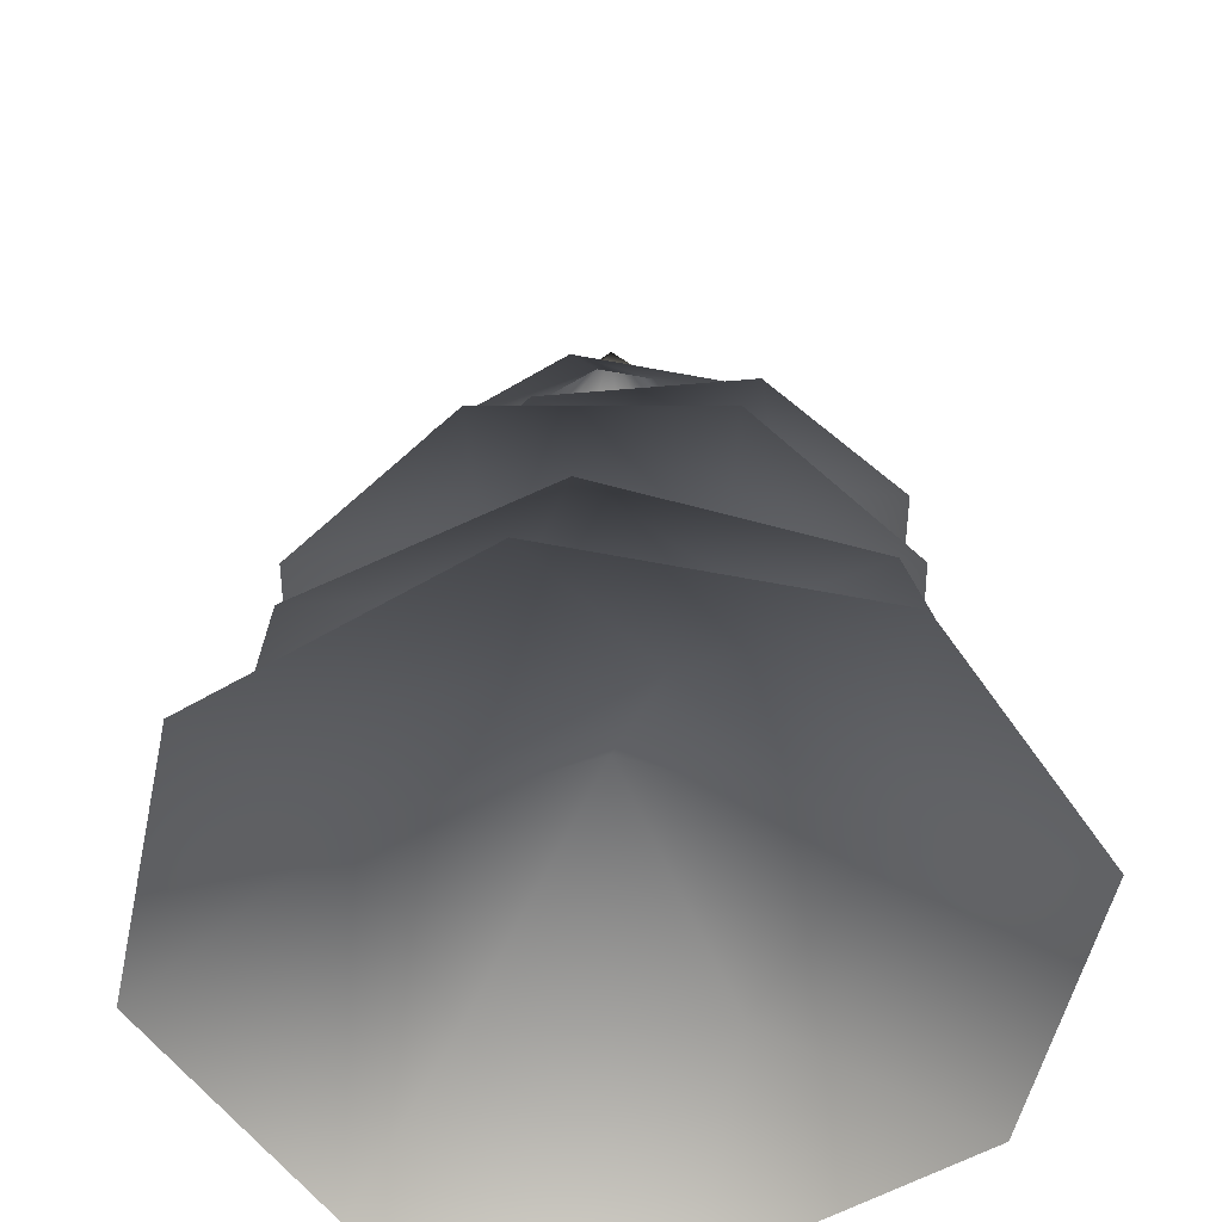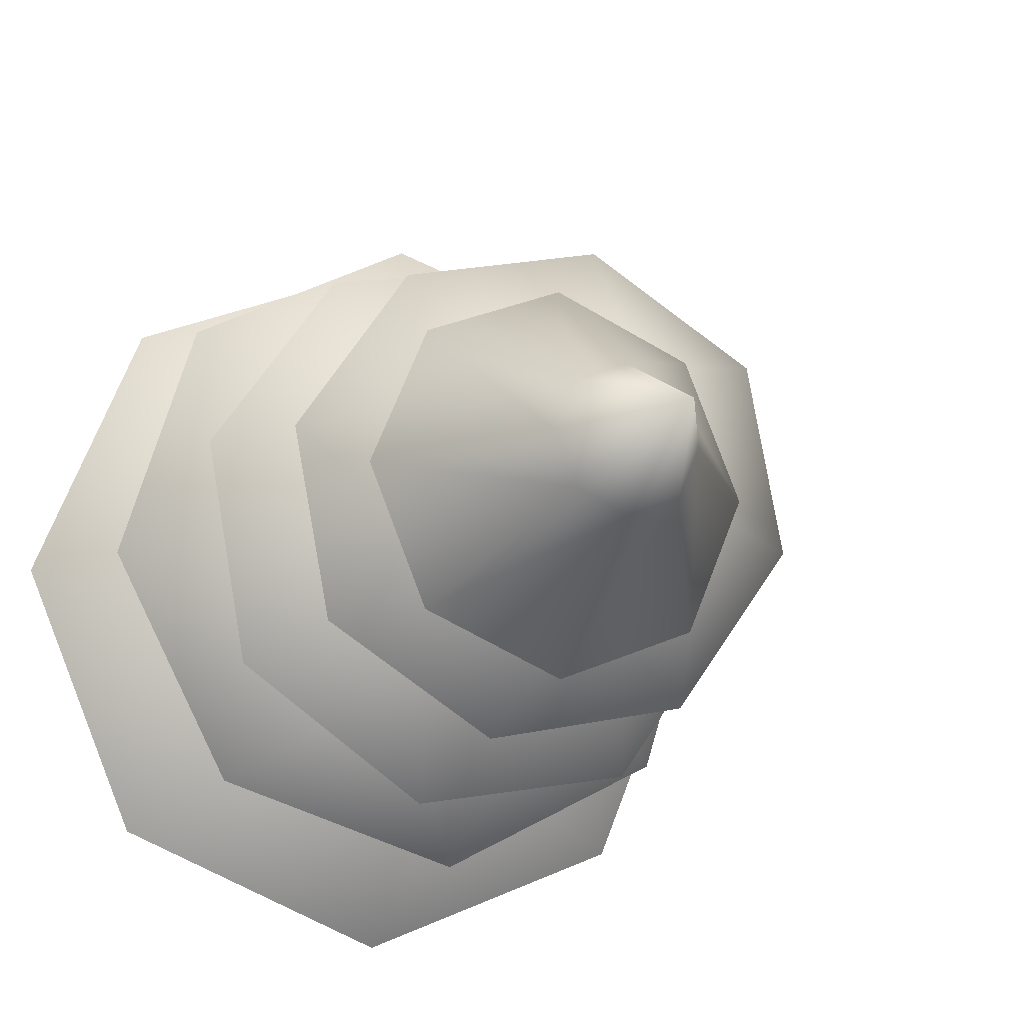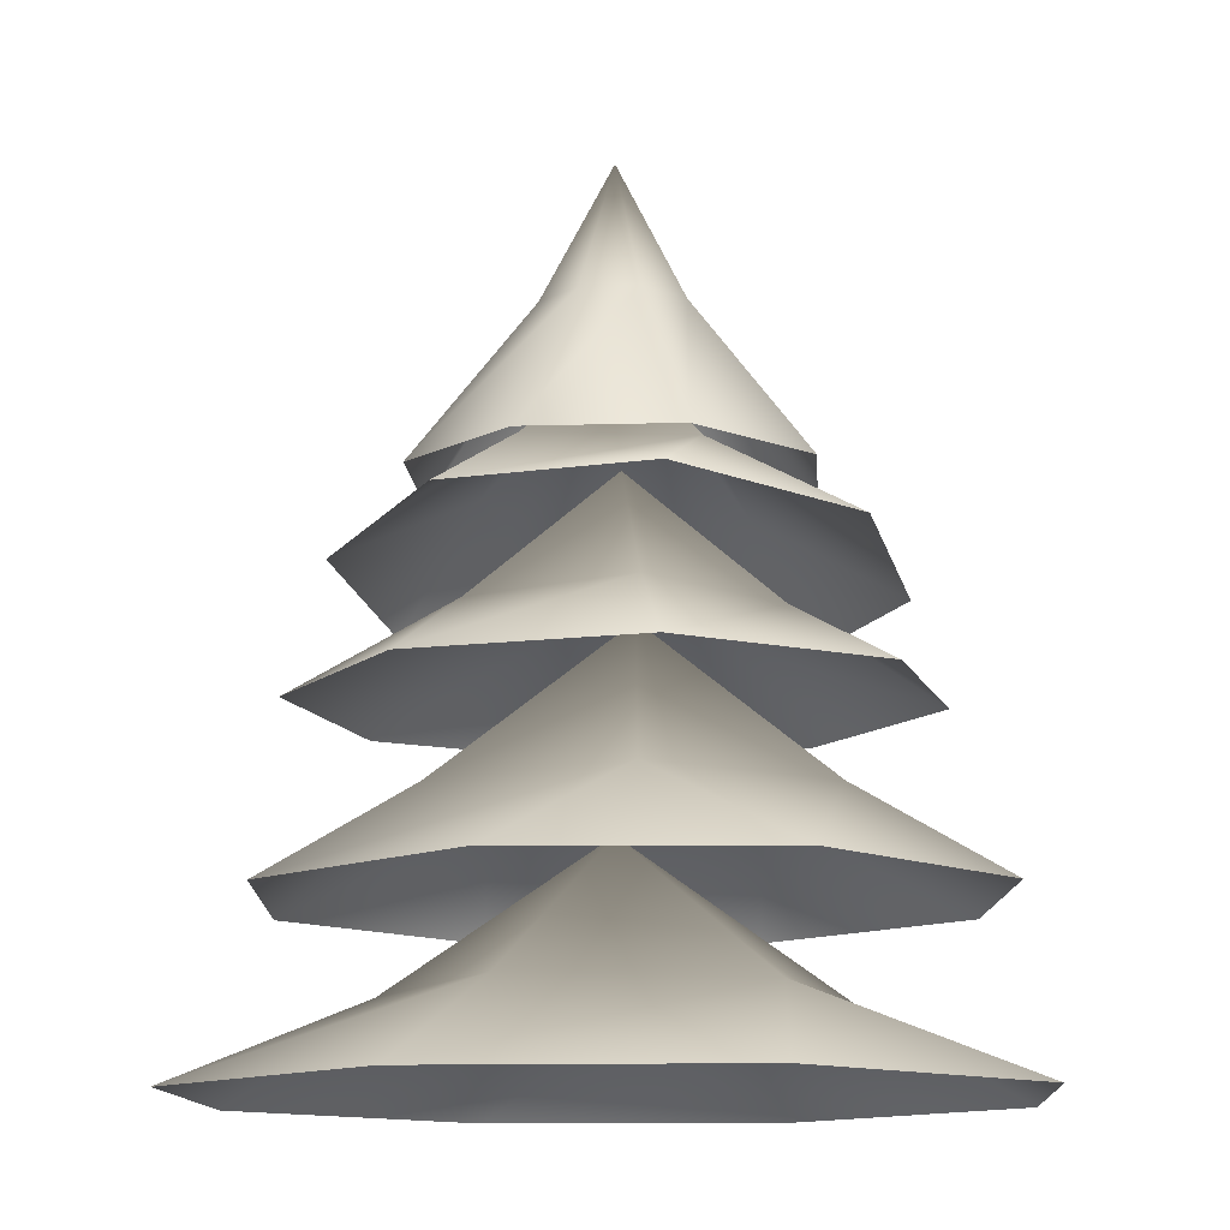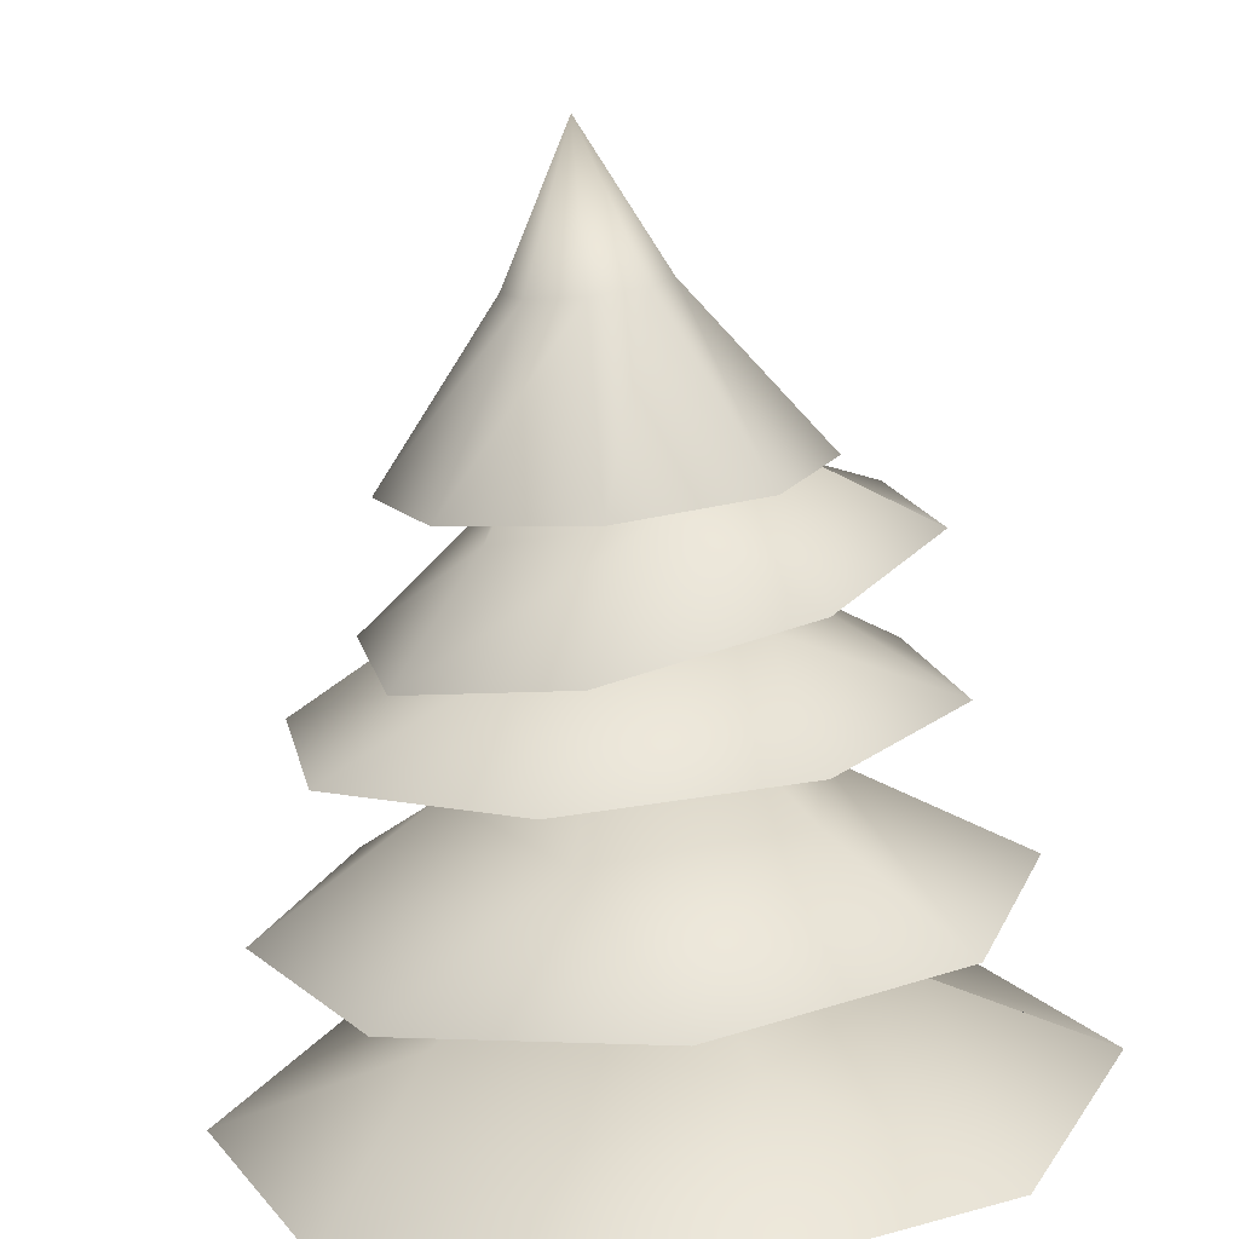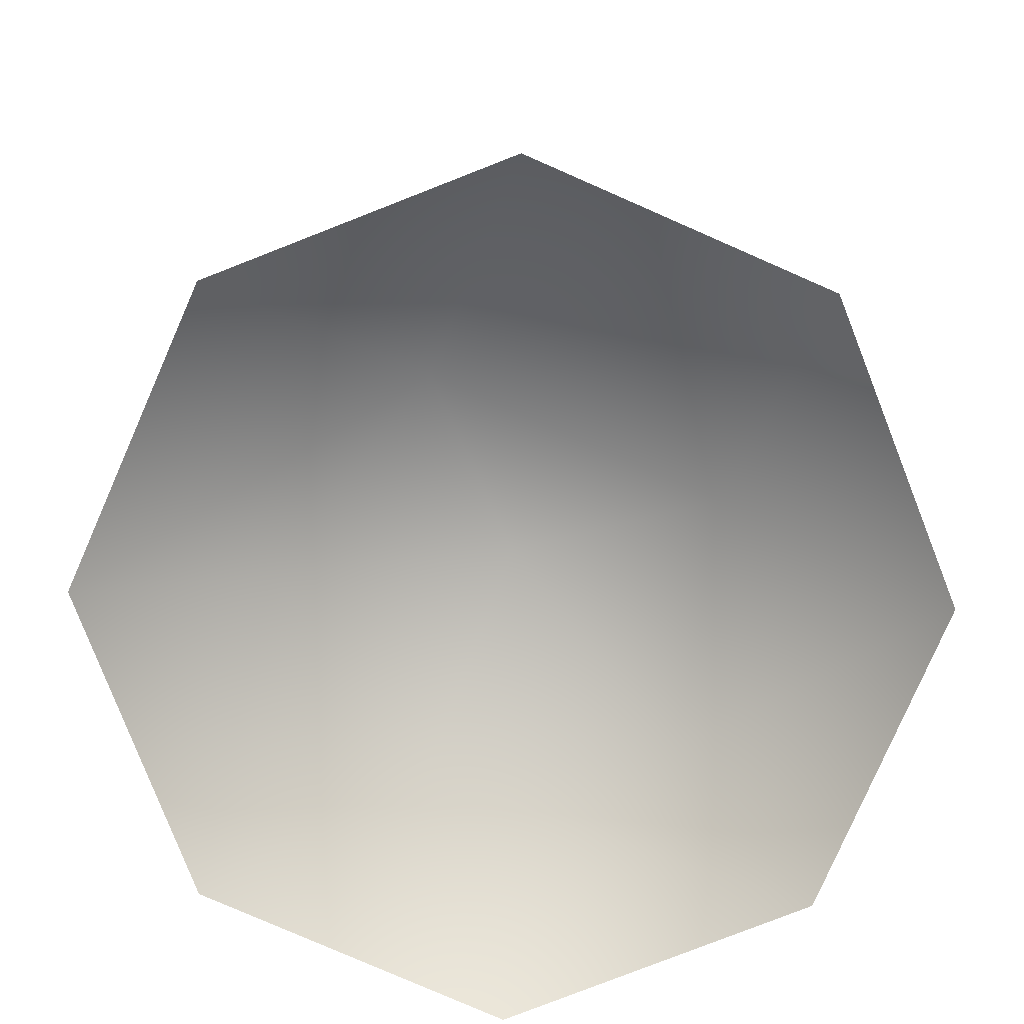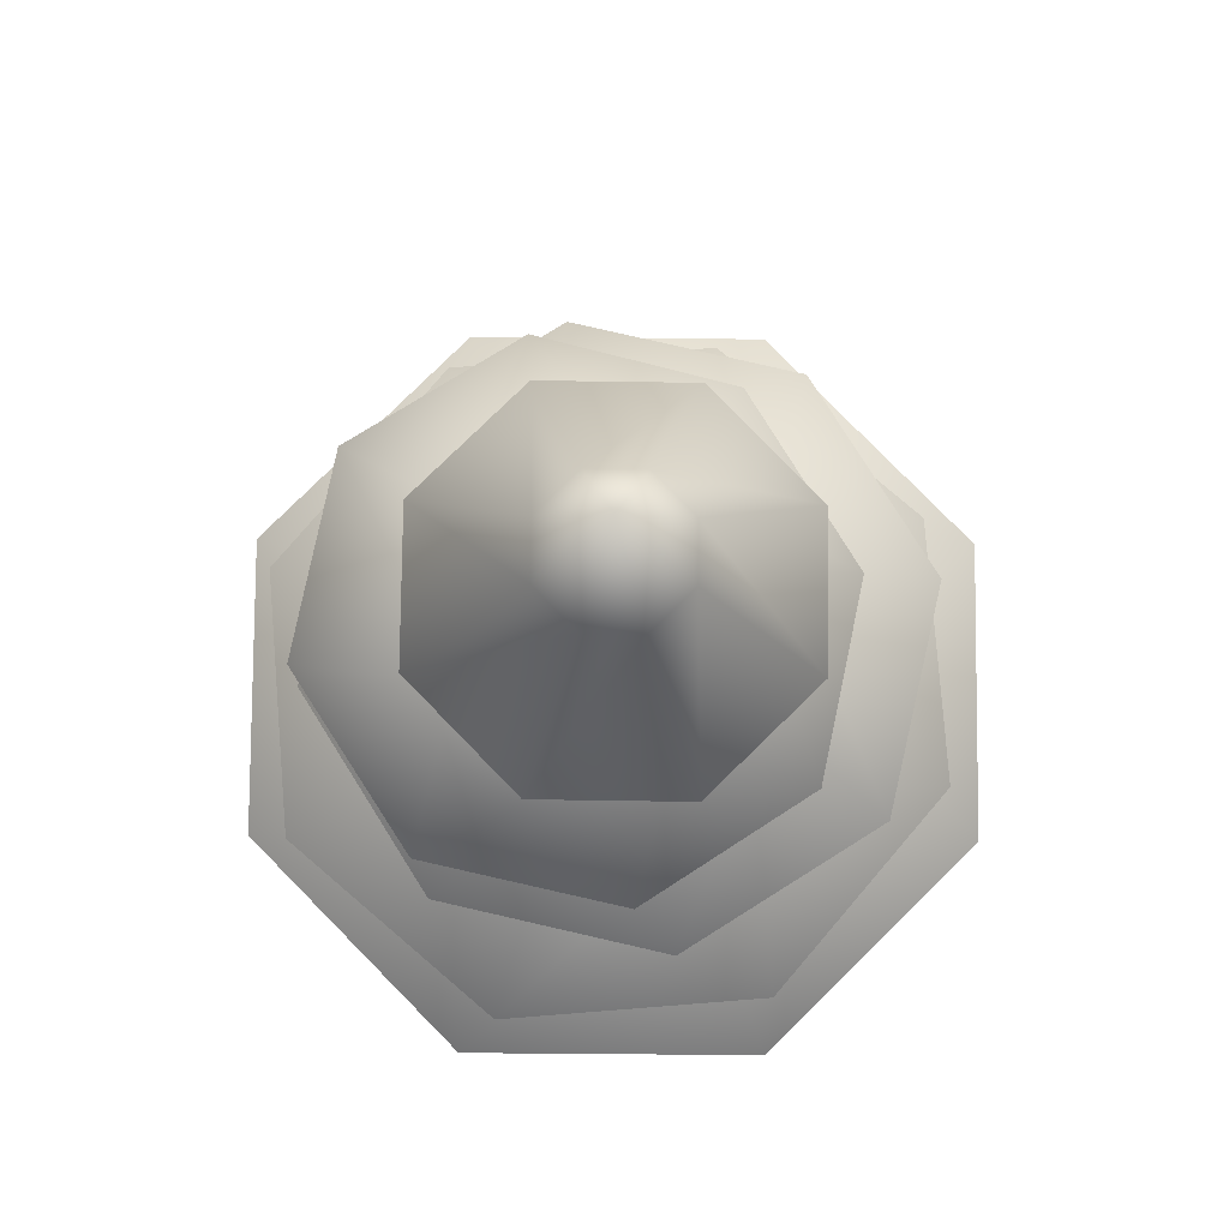
<metadata>
{"format":"obj","ext":"obj","renderer":"f3d","projection":"perspective","resolution":1024,"background":"white","views":[{"elev":-52.2,"azim":-169.3,"up":"+Y"},{"elev":-14.8,"azim":157.9,"up":"+Z"},{"elev":-12.7,"azim":-63.6,"up":"+Y"},{"elev":-76.1,"azim":-174.7,"up":"+Z"},{"elev":-79.1,"azim":134.2,"up":"+Y"},{"elev":79.7,"azim":23.3,"up":"+Y"}]}
</metadata>
<code>
v 2.229 2.415 -0.01389
v 1.068 2.896 -0.45
v 1.566 2.415 -1.586
v -0.45 2.896 -1.068
v -0.01389 2.415 -2.229
v -1.586 2.415 -1.566
v -1.254 2.896 0.007814
v -2.229 2.415 0.01389
v -0.4367 2.896 1.073
v -1.566 2.415 1.586
v 0.01389 2.415 2.229
v 0.8922 2.896 0.8811
v 1.586 2.415 1.566
v 0 3.673 0
v 0.7697 5.457 -0.7697
v 0.2848 6.349 -0.2848
v -2.392e-06 6.349 -0.4028
v -4.741e-07 5.457 -1.089
v -0.2848 6.349 -0.2848
v -0.7698 5.457 -0.7697
v -0.4028 6.349 4.843e-07
v -1.089 5.457 4.546e-07
v -0.2848 6.349 0.2848
v -0.7697 5.457 0.7697
v 2.392e-06 6.349 0.4028
v 4.741e-07 5.457 1.089
v 0.2848 6.349 0.2848
v 0.7698 5.457 0.7697
v 0.4028 6.349 -4.843e-07
v 1.089 5.457 -4.546e-07
v 0 7.128 0
v 1.482 3.358 1.322
v 0.9567 3.868 0.3851
v 1.919 3.351 -0.08712
v 0.2965 3.862 -0.868
v 1.232 3.345 -1.392
v -0.1773 3.342 -1.829
v -0.8338 3.863 -0.6041
v -1.482 3.346 -1.141
v -0.8861 3.869 0.5554
v -1.919 3.353 0.2676
v -1.232 3.36 1.573
v 0.09976 3.872 1.168
v 0.1773 3.362 2.009
v 1.565e-06 4.73 0.115
v -1.323 5.128 0.9046
v -0.5031 5.475 0.7122
v -0.4085 5.021 1.518
v 0.5287 5.308 0.5056
v 0.666 4.848 1.302
v 1.271 4.71 0.3852
v 0.5759 5.257 -0.361
v 1.052 4.688 -0.6968
v -0.2408 5.366 -0.6454
v 0.1378 4.795 -1.31
v -0.9367 4.968 -1.095
v -0.8834 5.492 -0.06888
v -1.542 5.106 -0.1774
v 0.01566 6.138 0.05303
v 1.425 4.34 -0.8986
v 0.5214 4.779 -0.7078
v 0.3811 4.334 -1.619
v -0.6765 4.773 -0.488
v -0.8664 4.328 -1.39
v -1.587 4.326 -0.346
v -0.7504 4.774 0.5074
v -1.358 4.329 0.9015
v 0.1878 4.779 0.8482
v -0.3138 4.336 1.622
v 0.9337 4.341 1.393
v 0.9438 4.782 0.1965
v 1.654 4.343 0.349
v 0.05396 5.52 0.007843
g Tree_conf2_(2)_1563_220
f 1 3 2
f 3 4 2
f 3 5 4
f 5 6 4
f 6 7 4
f 6 8 7
f 8 9 7
f 8 10 9
f 10 11 9
f 11 12 9
f 11 13 12
f 13 2 12
f 13 1 2
f 2 4 14
f 4 7 14
f 7 9 14
f 9 12 14
f 12 2 14
f 15 17 16
f 15 18 17
f 18 19 17
f 18 20 19
f 20 21 19
f 20 22 21
f 22 23 21
f 22 24 23
f 24 25 23
f 24 26 25
f 26 27 25
f 26 28 27
f 28 29 27
f 28 30 29
f 30 16 29
f 30 15 16
f 16 17 31
f 17 19 31
f 19 21 31
f 21 23 31
f 23 25 31
f 25 27 31
f 27 29 31
f 29 16 31
f 32 34 33
f 34 35 33
f 34 36 35
f 36 37 35
f 37 38 35
f 37 39 38
f 39 40 38
f 39 41 40
f 41 42 40
f 42 43 40
f 42 44 43
f 44 33 43
f 44 32 33
f 33 35 45
f 35 38 45
f 38 40 45
f 40 43 45
f 43 33 45
f 46 48 47
f 48 49 47
f 48 50 49
f 50 51 49
f 51 52 49
f 51 53 52
f 53 54 52
f 53 55 54
f 55 56 54
f 56 57 54
f 56 58 57
f 58 47 57
f 58 46 47
f 47 49 59
f 49 52 59
f 52 54 59
f 54 57 59
f 57 47 59
f 60 62 61
f 62 63 61
f 62 64 63
f 64 65 63
f 65 66 63
f 65 67 66
f 67 68 66
f 67 69 68
f 69 70 68
f 70 71 68
f 70 72 71
f 72 61 71
f 72 60 61
f 61 63 73
f 63 66 73
f 66 68 73
f 68 71 73
f 71 61 73

</code>
